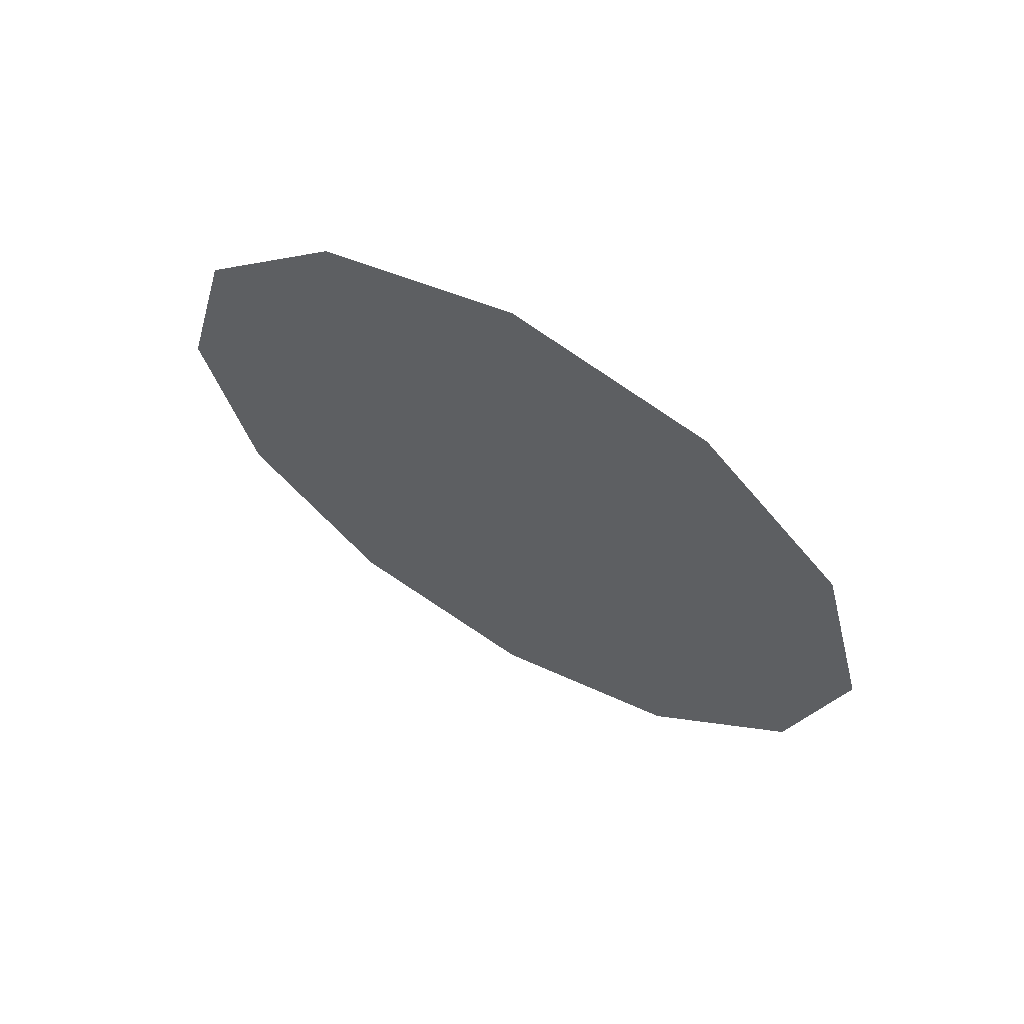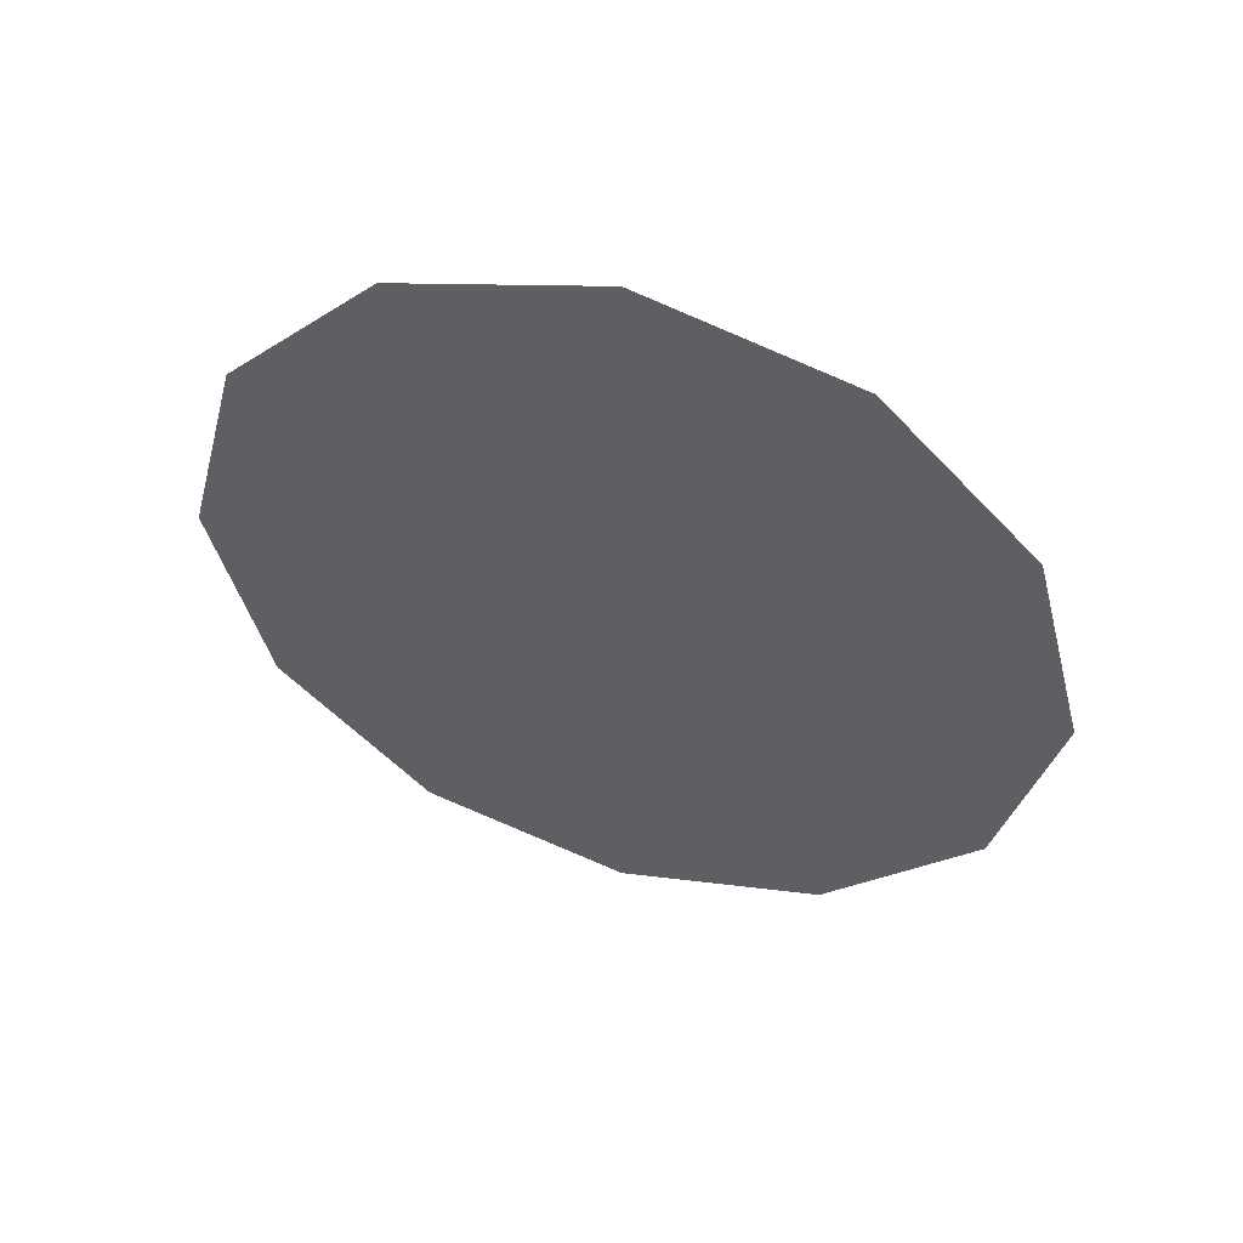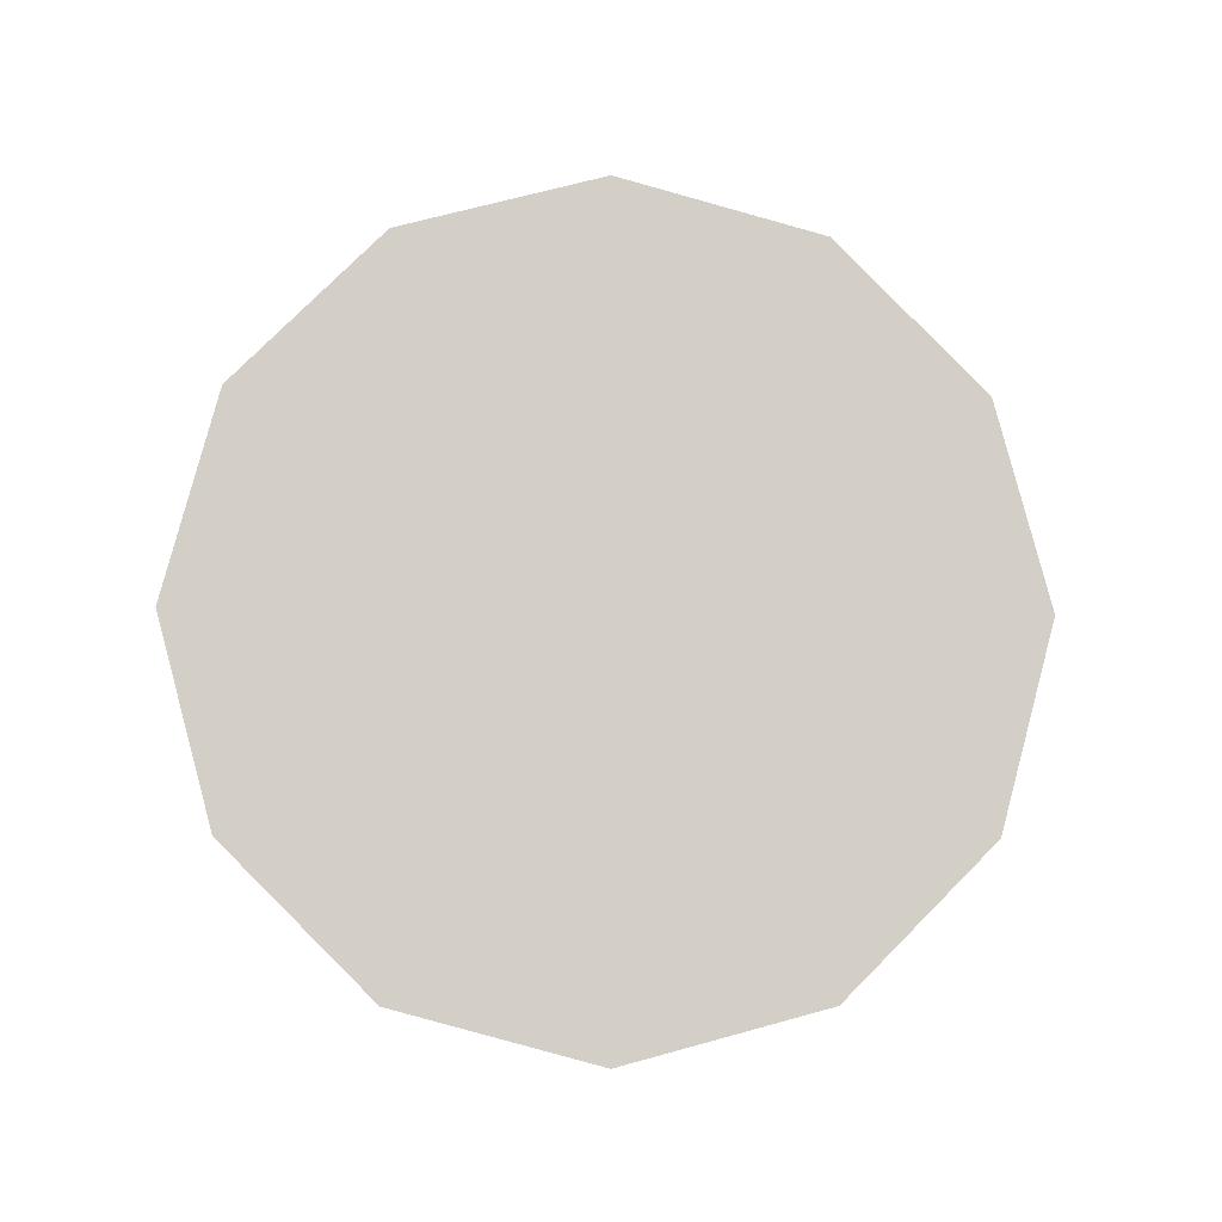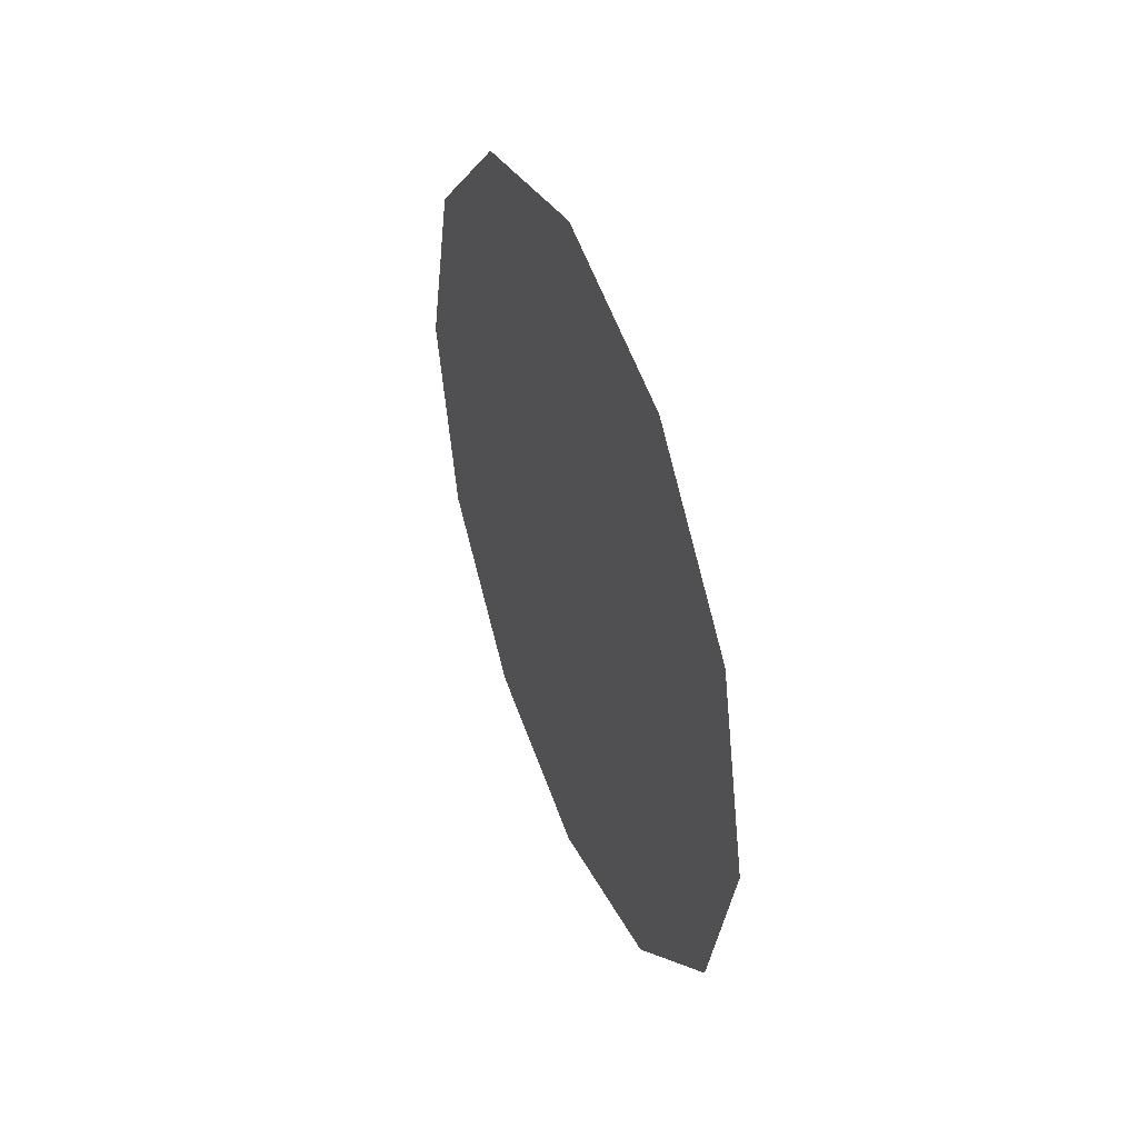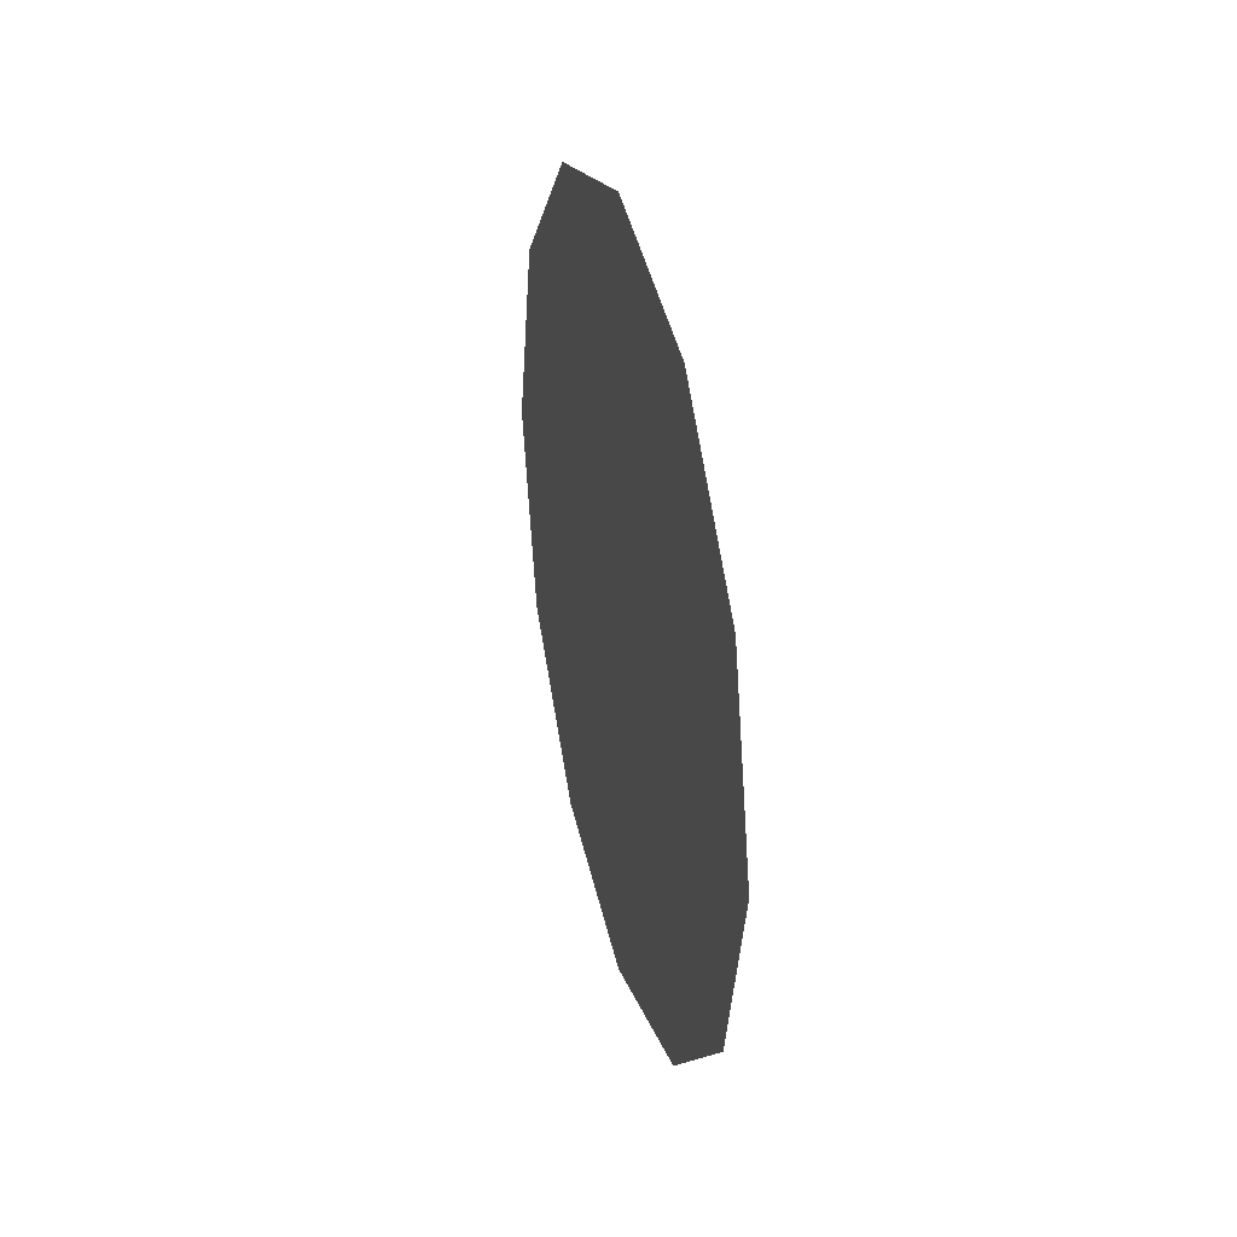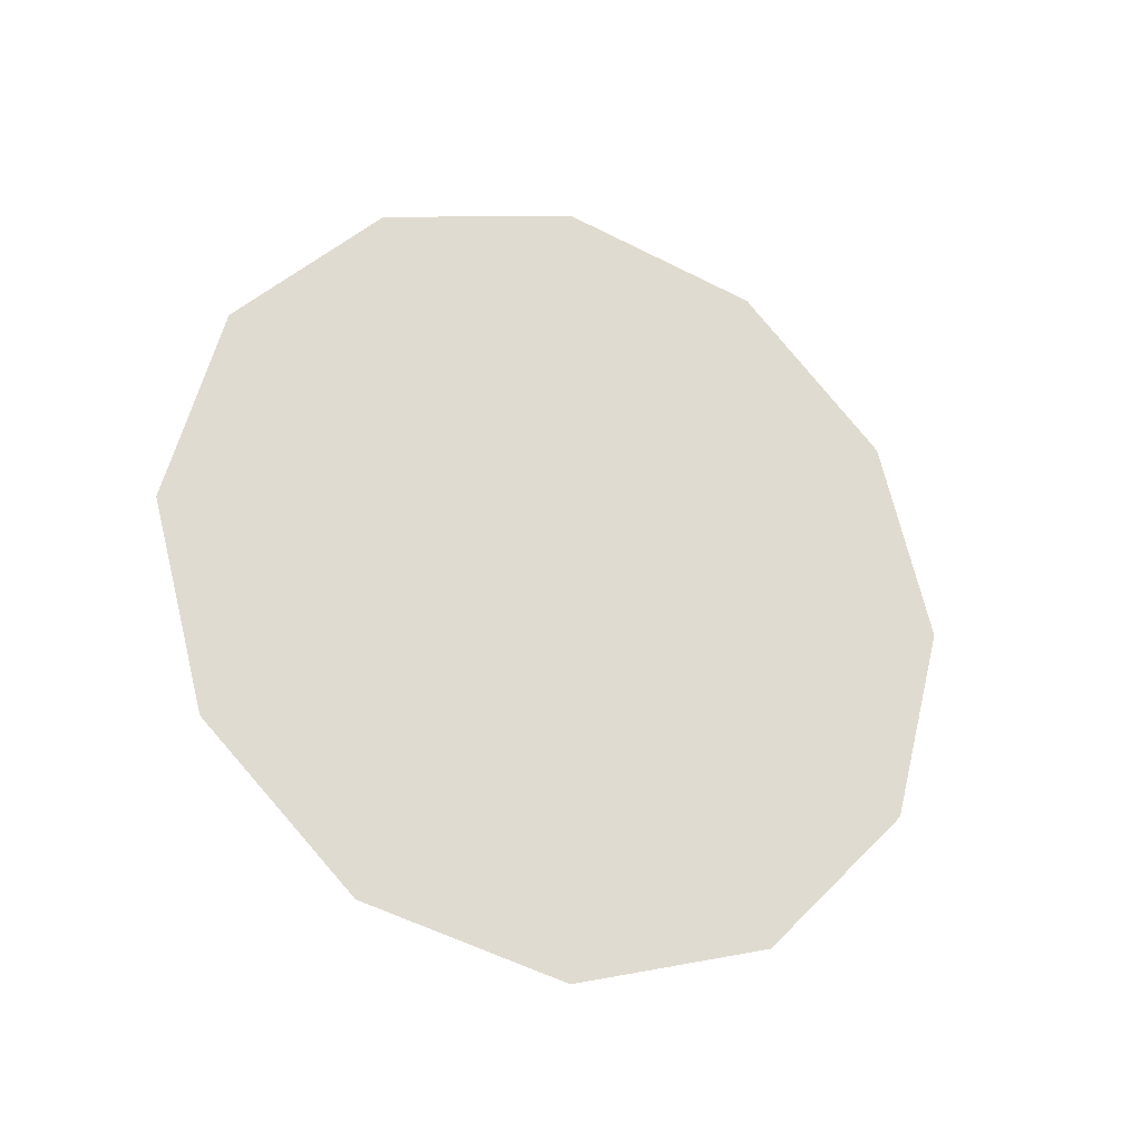
<metadata>
{"format":"obj","ext":"obj","renderer":"f3d","projection":"perspective","resolution":1024,"background":"white","views":[{"elev":63.9,"azim":120.1,"up":"+Y"},{"elev":51.2,"azim":-72.5,"up":"+Y"},{"elev":-7.8,"azim":-93.9,"up":"+Y"},{"elev":43.6,"azim":159.1,"up":"+Z"},{"elev":32.5,"azim":-14.1,"up":"+Z"},{"elev":-24.8,"azim":67.0,"up":"+Z"}]}
</metadata>
<code>
v 0 0.7919 -0.4572
v 0 0.4572 -0.7919
v 0 0.9144 5.96e-08
v 0 0 -0.9144
v 0 -0.4572 -0.7919
v 0 -0.7919 -0.4572
v 0 -0.9144 5.96e-08
v 0 -0.7919 0.4572
v 0 -0.4572 0.7919
v 0 0 0.9144
v 0 0.4572 0.7919
v 0 0.7919 0.4572
f 1 2 3
f 3 2 4
f 3 4 5
f 5 6 3
f 3 6 7
f 3 7 8
f 8 9 3
f 3 9 10
f 3 10 11
f 11 12 3

</code>
